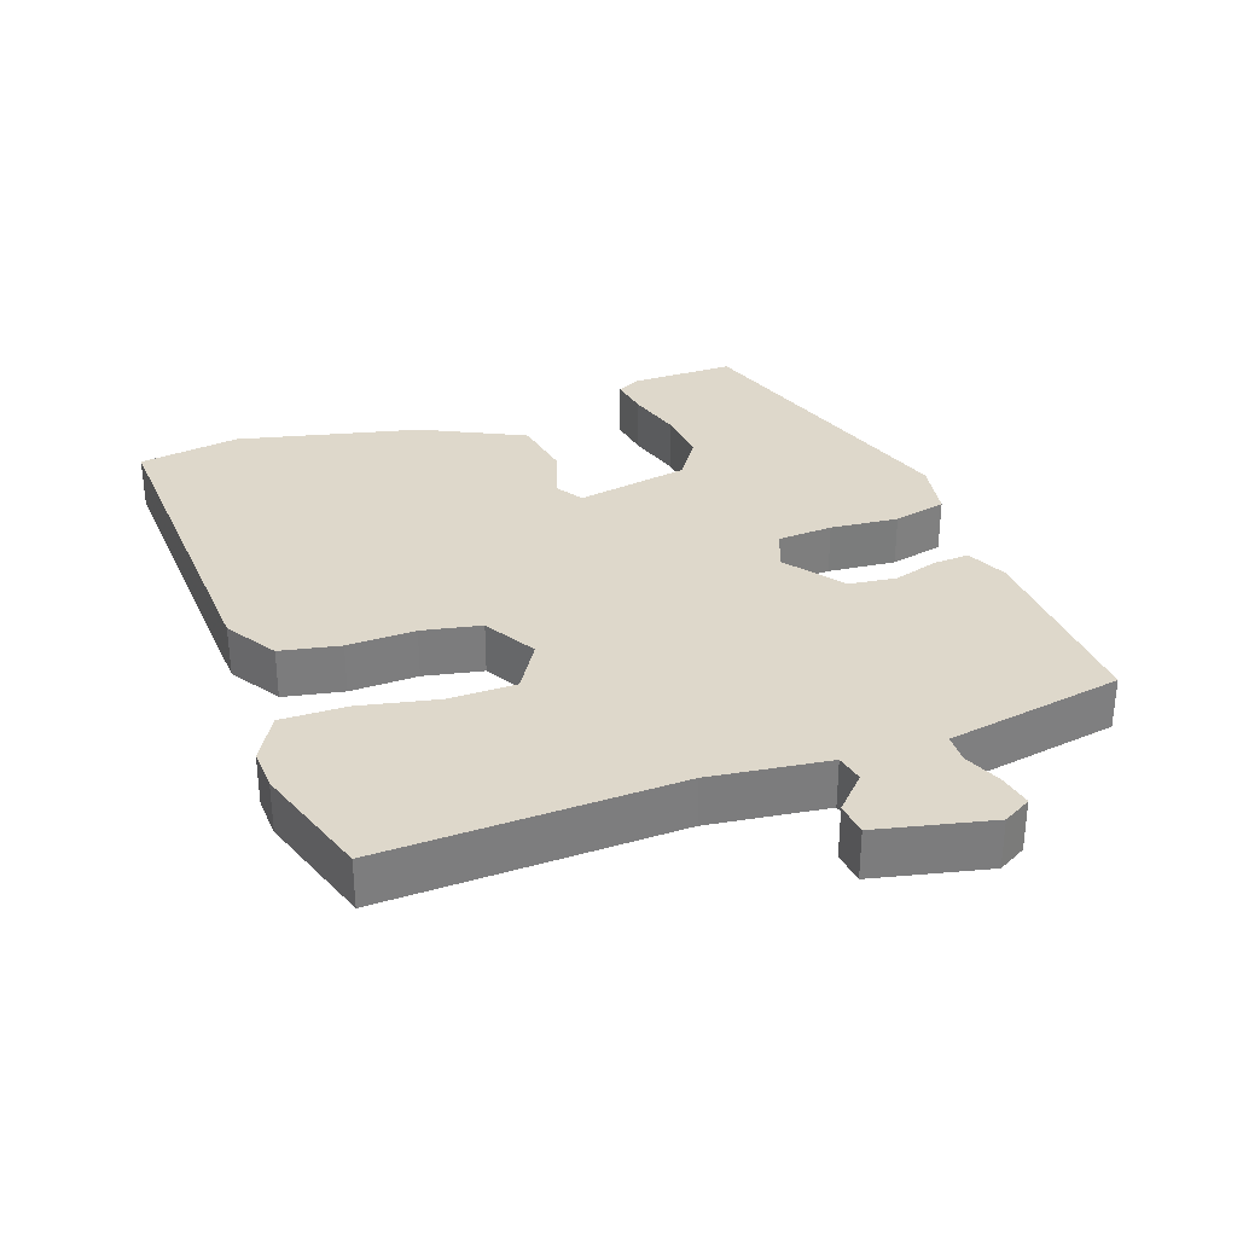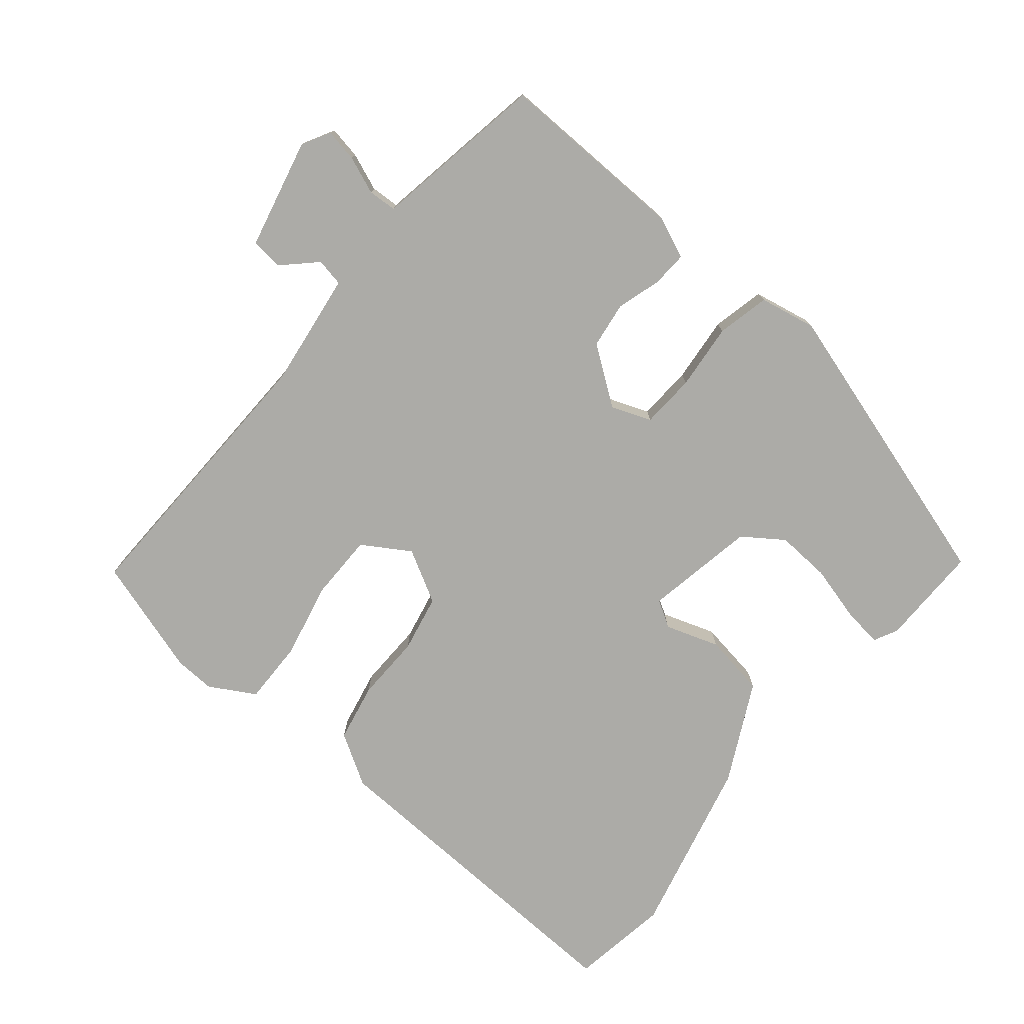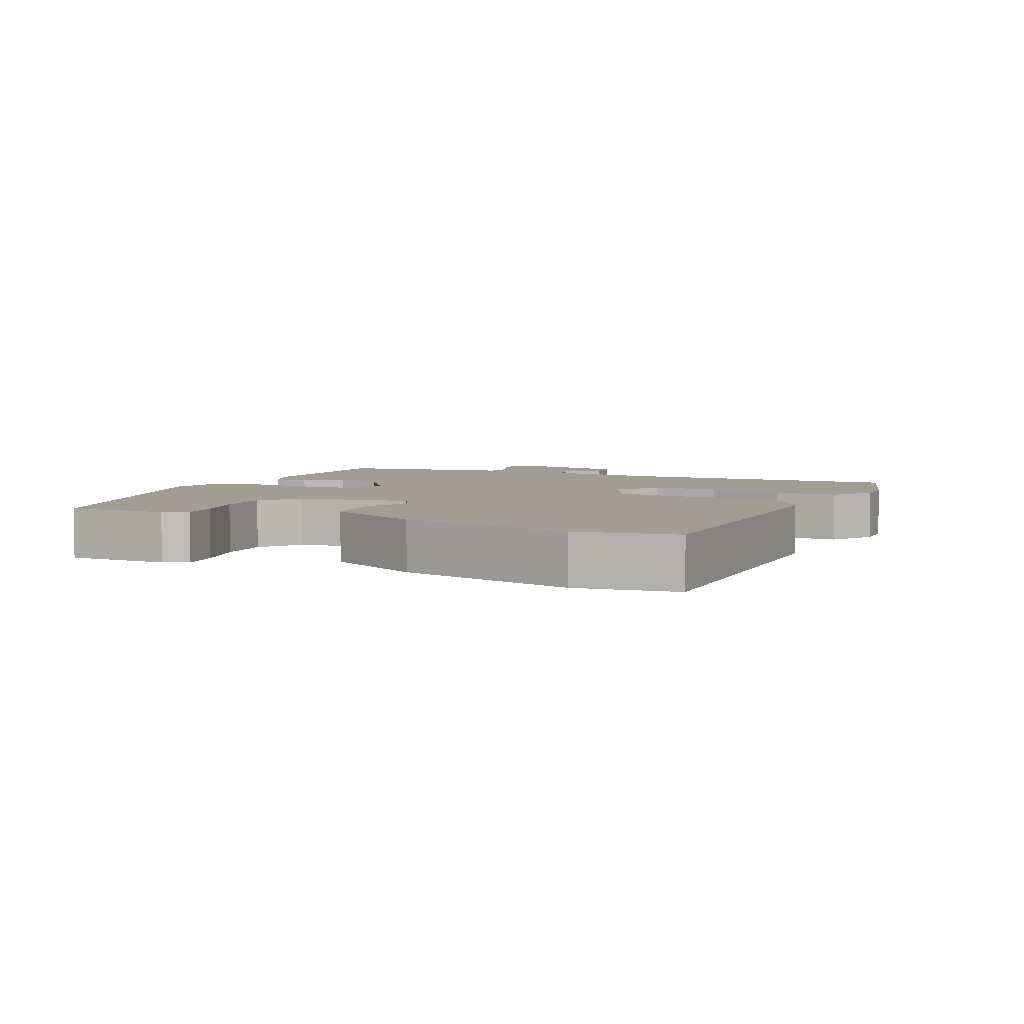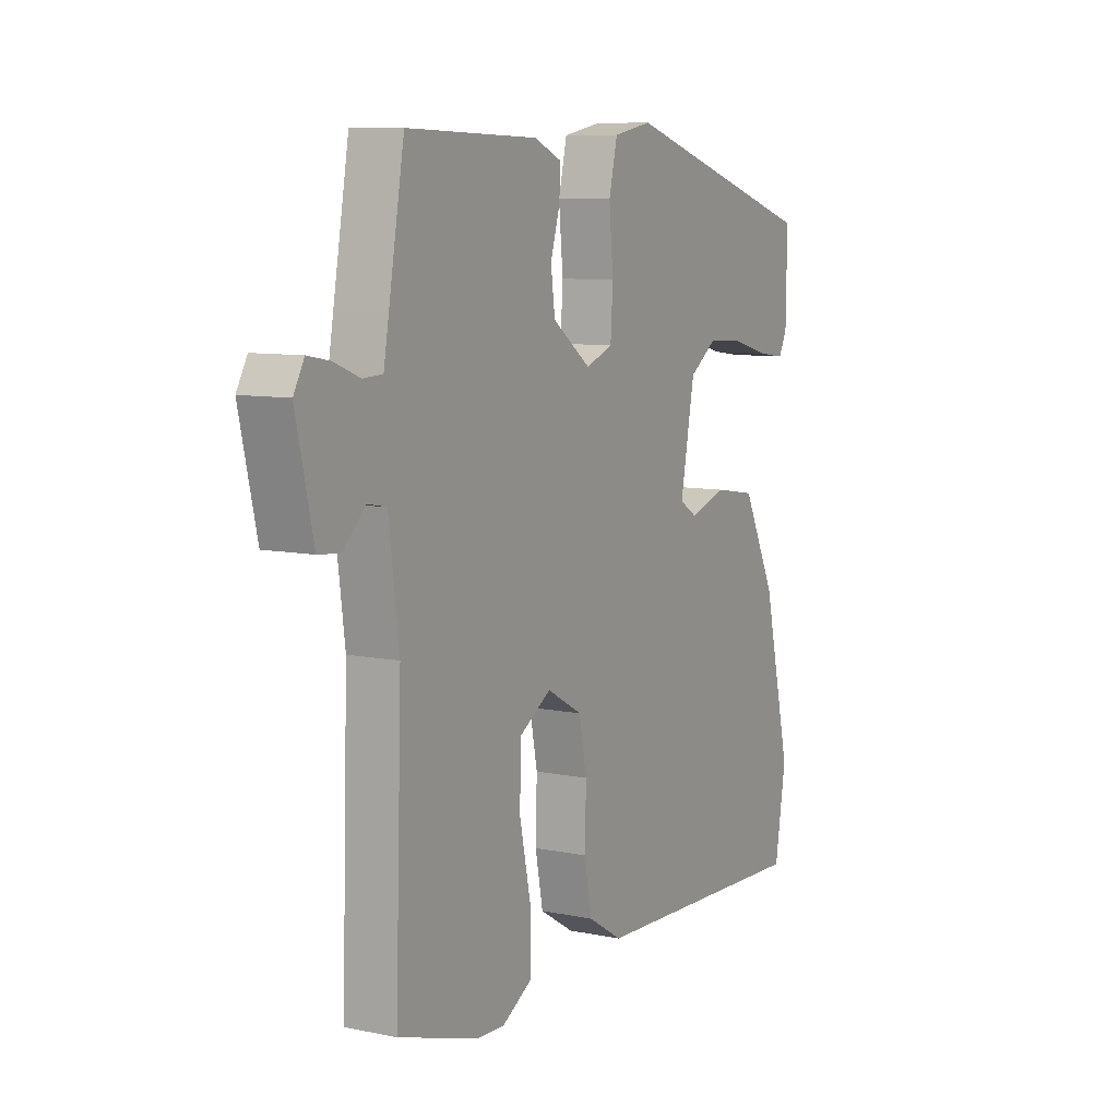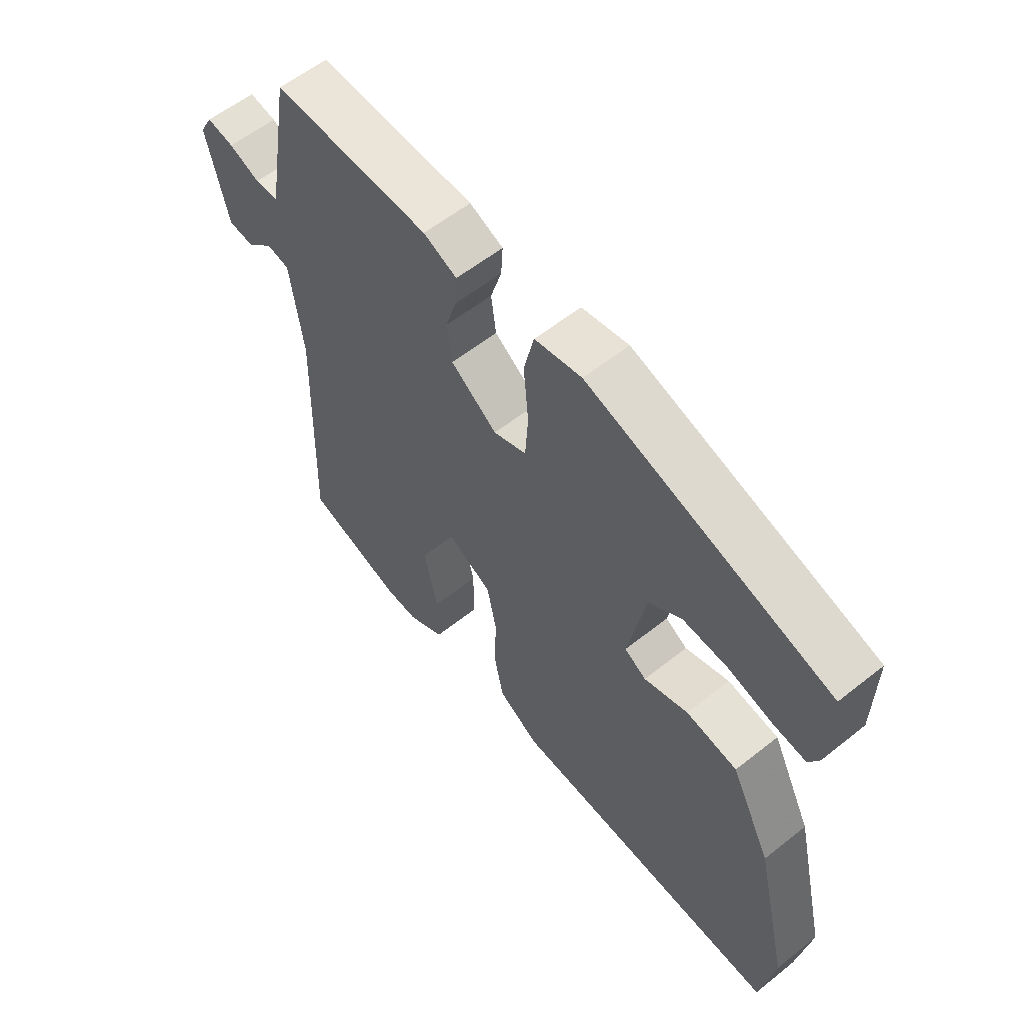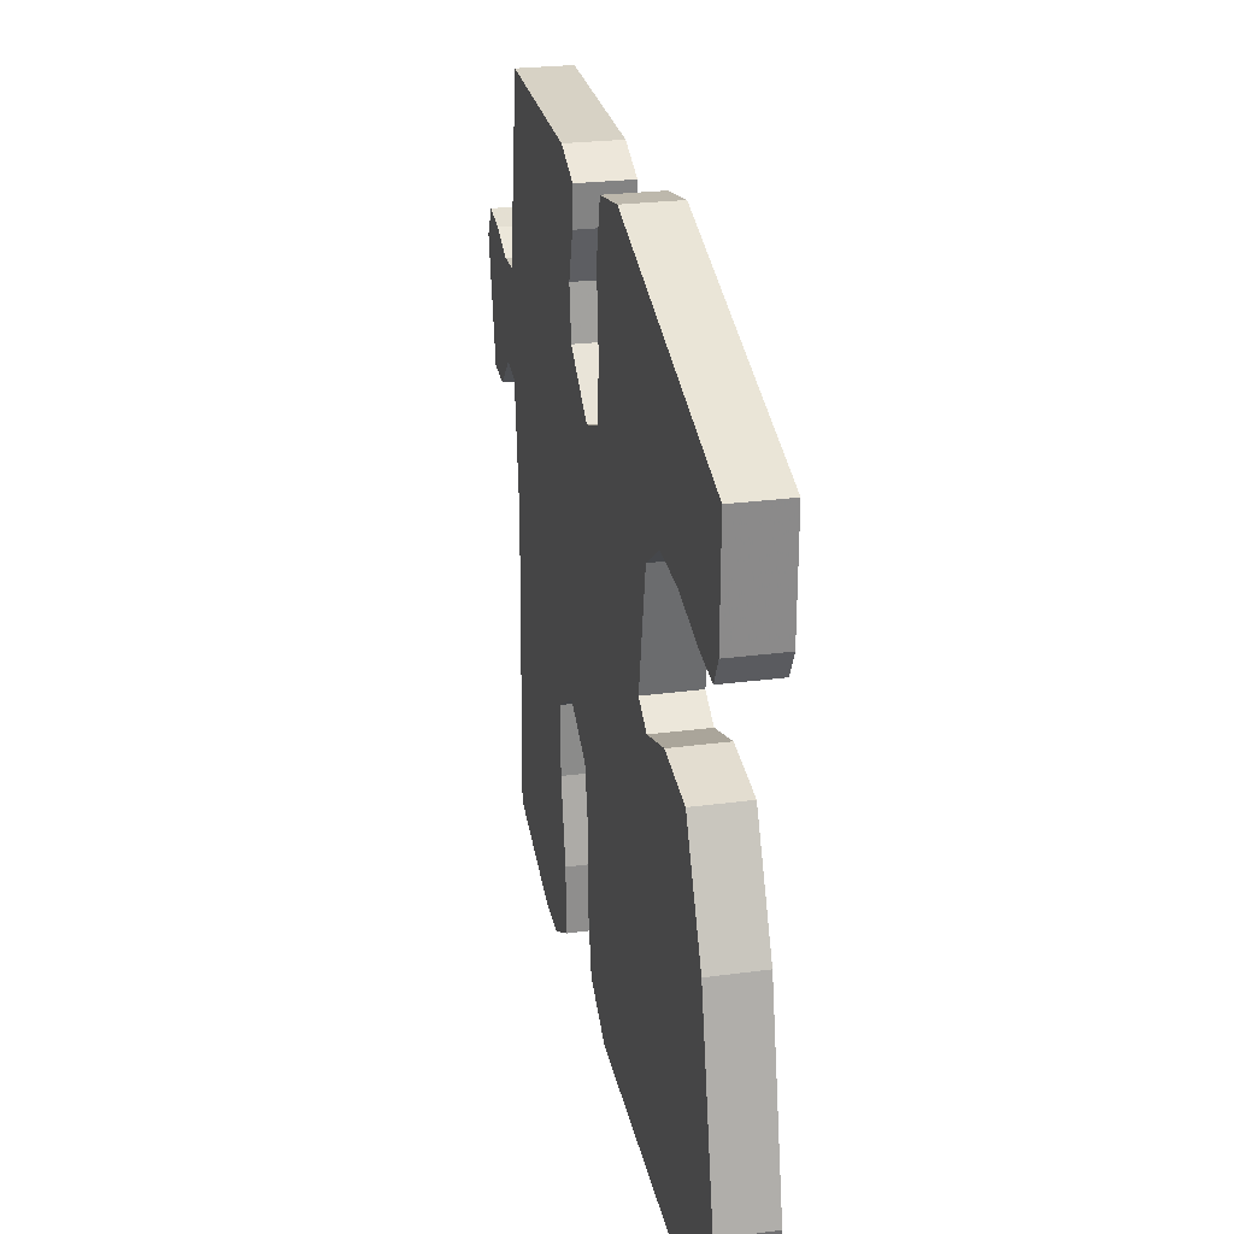
<metadata>
{"format":"obj","ext":"obj","renderer":"f3d","projection":"perspective","resolution":1024,"background":"white","views":[{"elev":31.6,"azim":-109.8,"up":"+Y"},{"elev":-76.3,"azim":-39.3,"up":"+Y"},{"elev":4.7,"azim":116.2,"up":"+Y"},{"elev":8.8,"azim":-61.2,"up":"+Z"},{"elev":58.4,"azim":50.6,"up":"+Z"},{"elev":25.9,"azim":78.0,"up":"+Z"}]}
</metadata>
<code>
v -0.359 0.07 -0.545
v -0.532 0.07 -0.49
v -0.518 0.07 -0.07
v -0.54 0.07 0.1
v -0.581 0.07 0.108
v -0.629 0.07 0.062
v -0.676 0.07 0.067
v -0.713 0.07 0.23
v -0.69 0.07 0.271
v -0.642 0.07 0.262
v -0.587 0.07 0.24
v -0.545 0.07 0.242
v -0.534 0.07 0.305
v -0.5 0.07 0.498
v -0.218 0.07 0.49
v -0.158 0.07 0.464
v -0.161 0.07 0.412
v -0.181 0.07 0.347
v -0.172 0.07 0.279
v -0.089 0.07 0.218
v -0.03 0.07 0.24
v -0.025 0.07 0.32
v -0.034 0.07 0.418
v -0.016 0.07 0.495
v 0.068 0.07 0.511
v 0.502 0.07 0.378
v 0.5 0.07 0.228
v 0.482 0.07 0.193
v 0.423 0.07 0.201
v 0.342 0.07 0.223
v 0.262 0.07 0.228
v 0.203 0.07 0.187
v 0.172 0.07 0.024
v 0.211 0.07 0
v 0.29 0.07 0.026
v 0.382 0.07 0.011
v 0.455 0.07 -0.135
v 0.517 0.07 -0.398
v 0.493 0.07 -0.544
v -0.003 0.07 -0.521
v -0.078 0.07 -0.475
v -0.095 0.07 -0.389
v -0.092 0.07 -0.291
v -0.109 0.07 -0.206
v -0.186 0.07 -0.163
v -0.256 0.07 -0.206
v -0.257 0.07 -0.303
v -0.233 0.07 -0.416
v -0.232 0.07 -0.51
v -0.299 0.07 -0.548
v -0.359 0 -0.545
v -0.532 0 -0.49
v -0.518 0 -0.07
v -0.54 0 0.1
v -0.581 0 0.108
v -0.629 0 0.062
v -0.676 0 0.067
v -0.713 0 0.23
v -0.69 0 0.271
v -0.642 0 0.262
v -0.587 0 0.24
v -0.545 0 0.242
v -0.534 0 0.305
v -0.5 0 0.498
v -0.218 0 0.49
v -0.158 0 0.464
v -0.161 0 0.412
v -0.181 0 0.347
v -0.172 0 0.279
v -0.089 0 0.218
v -0.03 0 0.24
v -0.025 0 0.32
v -0.034 0 0.418
v -0.016 0 0.495
v 0.068 0 0.511
v 0.502 0 0.378
v 0.5 0 0.228
v 0.482 0 0.193
v 0.423 0 0.201
v 0.342 0 0.223
v 0.262 0 0.228
v 0.203 0 0.187
v 0.172 0 0.024
v 0.211 0 0
v 0.29 0 0.026
v 0.382 0 0.011
v 0.455 0 -0.135
v 0.517 0 -0.398
v 0.493 0 -0.544
v -0.003 0 -0.521
v -0.078 0 -0.475
v -0.095 0 -0.389
v -0.092 0 -0.291
v -0.109 0 -0.206
v -0.186 0 -0.163
v -0.256 0 -0.206
v -0.257 0 -0.303
v -0.233 0 -0.416
v -0.232 0 -0.51
v -0.299 0 -0.548
f 47 48 49 50
f 46 47 50 1
f 40 41 42 43
f 40 43 44
f 39 40 44
f 38 39 44
f 37 38 44 45
f 34 35 36 37
f 27 28 29 30
f 27 30 31
f 26 27 31
f 25 26 31
f 22 23 24 25
f 21 22 25 31
f 20 21 31 32
f 15 16 17 18
f 15 18 19
f 12 13 14 15
f 12 15 19
f 8 9 10 11
f 8 11 12
f 5 6 7 8
f 4 5 8 12
f 3 4 12 19
f 46 1 2 3
f 45 46 3 19
f 34 37 45
f 33 34 45
f 20 32 33 45
f 19 20 45
f 100 99 98 97
f 51 100 97 96
f 93 92 91 90
f 94 93 90
f 94 90 89
f 94 89 88
f 95 94 88 87
f 87 86 85 84
f 80 79 78 77
f 81 80 77
f 81 77 76
f 81 76 75
f 75 74 73 72
f 81 75 72 71
f 82 81 71 70
f 68 67 66 65
f 69 68 65
f 65 64 63 62
f 69 65 62
f 61 60 59 58
f 62 61 58
f 58 57 56 55
f 62 58 55 54
f 69 62 54 53
f 53 52 51 96
f 69 53 96 95
f 95 87 84
f 95 84 83
f 95 83 82 70
f 95 70 69
f 1 51 52 2
f 2 52 53 3
f 3 53 54 4
f 4 54 55 5
f 5 55 56 6
f 6 56 57 7
f 7 57 58 8
f 8 58 59 9
f 9 59 60 10
f 10 60 61 11
f 11 61 62 12
f 12 62 63 13
f 13 63 64 14
f 14 64 65 15
f 15 65 66 16
f 16 66 67 17
f 17 67 68 18
f 18 68 69 19
f 19 69 70 20
f 20 70 71 21
f 21 71 72 22
f 22 72 73 23
f 23 73 74 24
f 24 74 75 25
f 25 75 76 26
f 26 76 77 27
f 27 77 78 28
f 28 78 79 29
f 29 79 80 30
f 30 80 81 31
f 31 81 82 32
f 32 82 83 33
f 33 83 84 34
f 34 84 85 35
f 35 85 86 36
f 36 86 87 37
f 37 87 88 38
f 38 88 89 39
f 39 89 90 40
f 40 90 91 41
f 41 91 92 42
f 42 92 93 43
f 43 93 94 44
f 44 94 95 45
f 45 95 96 46
f 46 96 97 47
f 47 97 98 48
f 48 98 99 49
f 49 99 100 50
f 50 100 51 1

</code>
